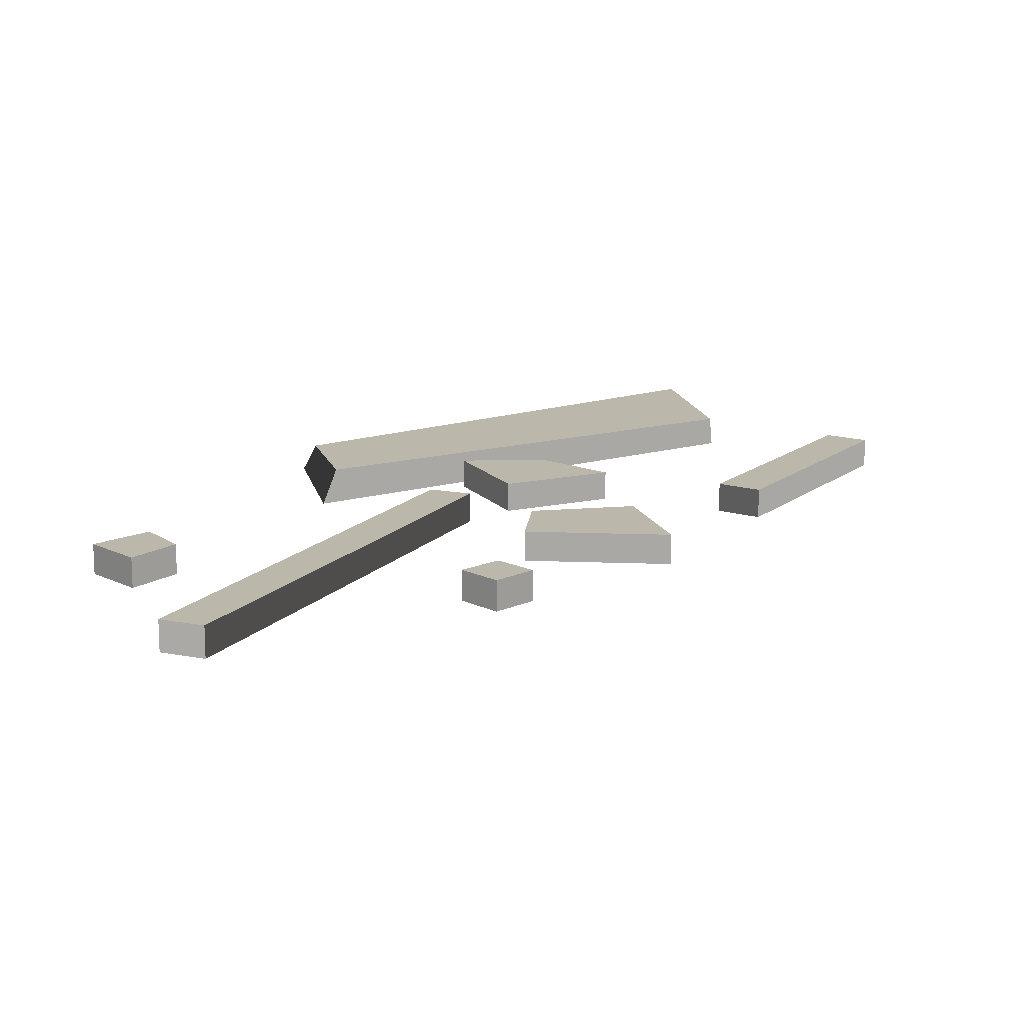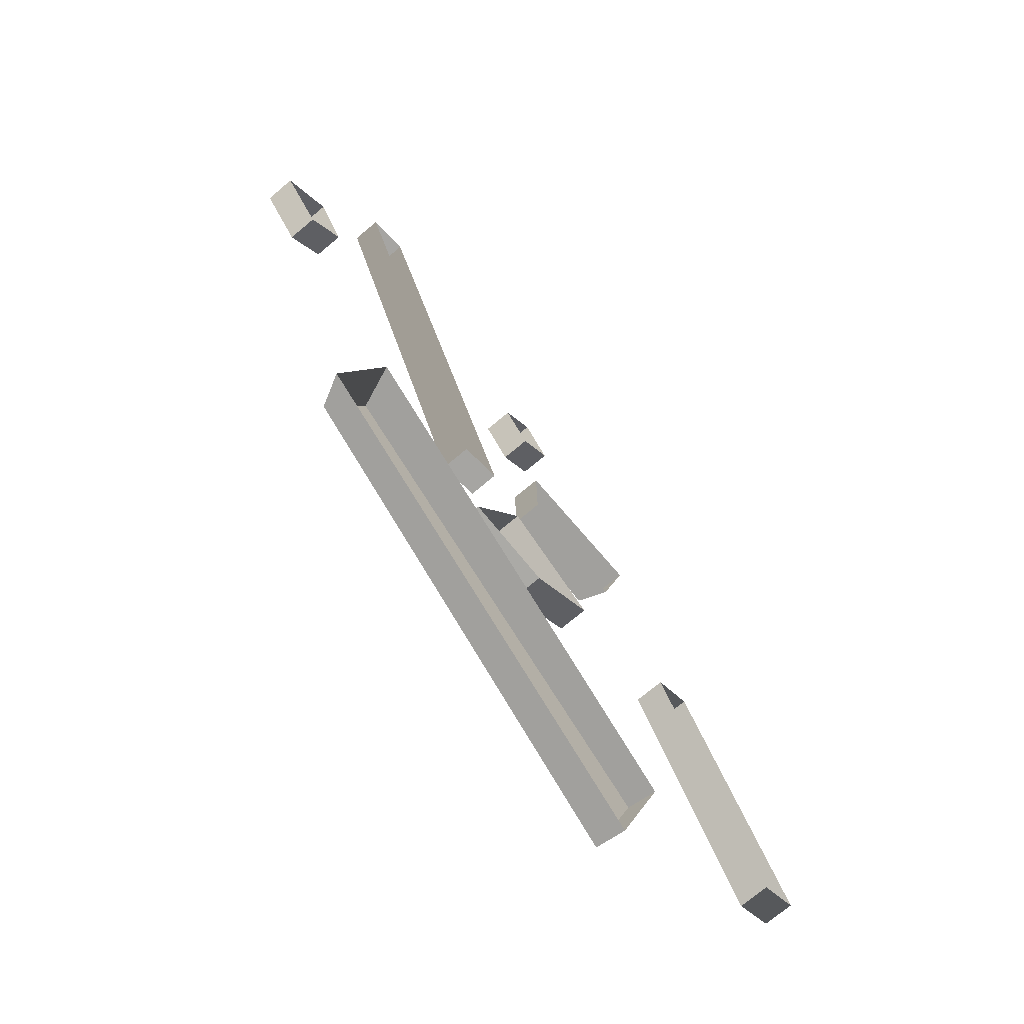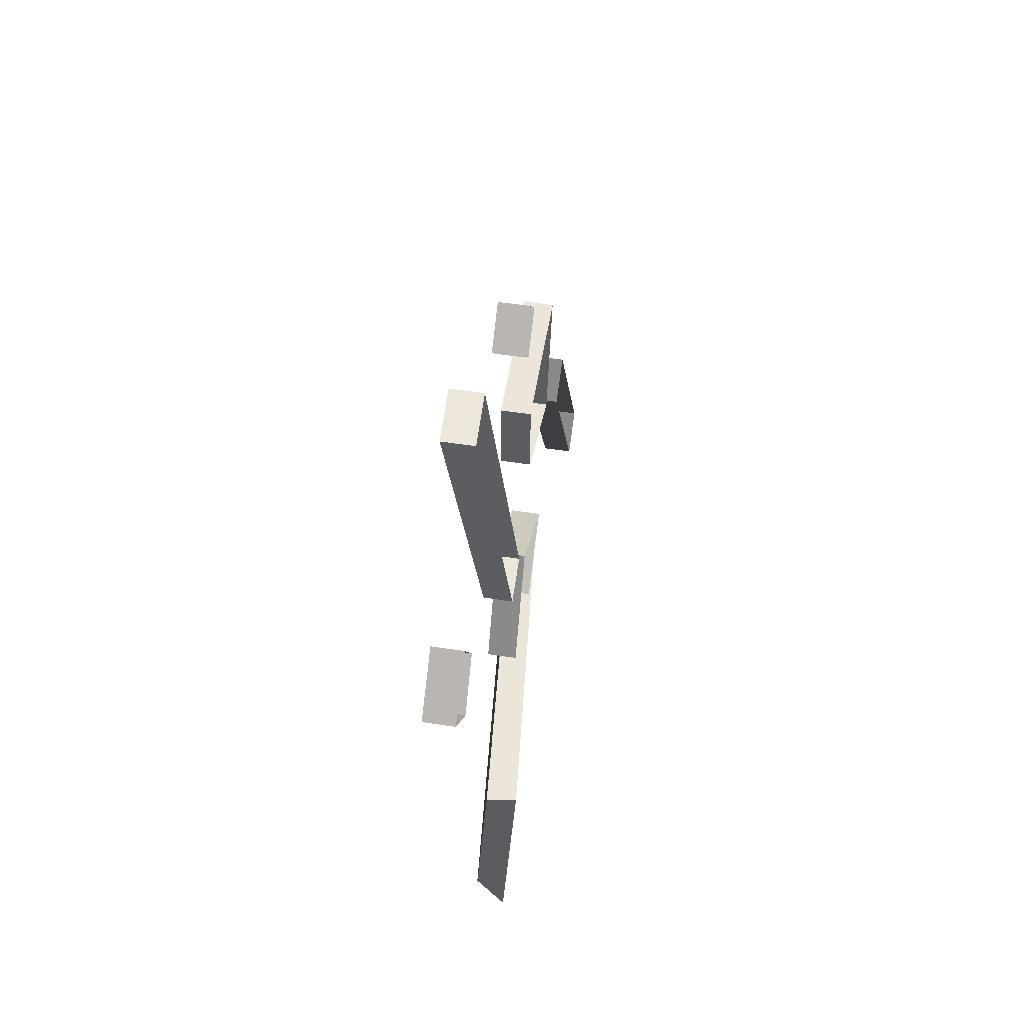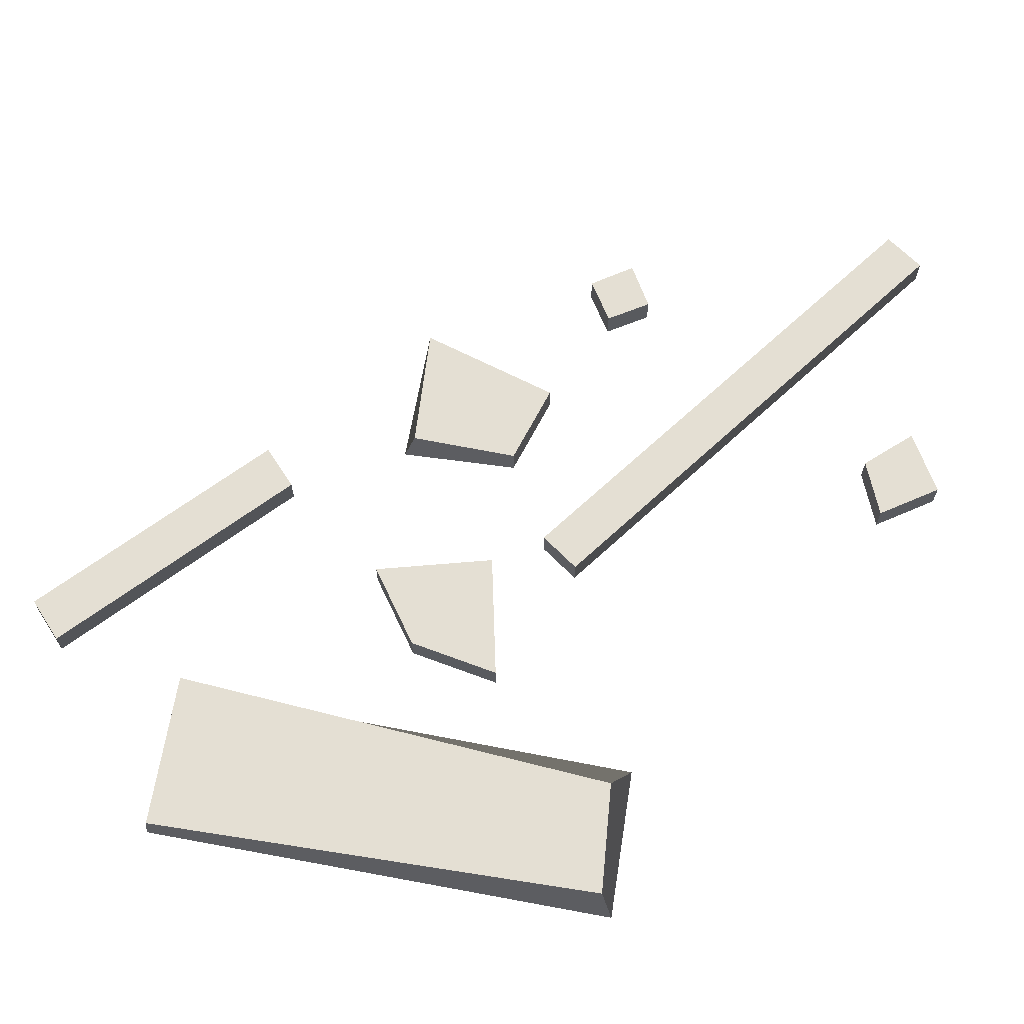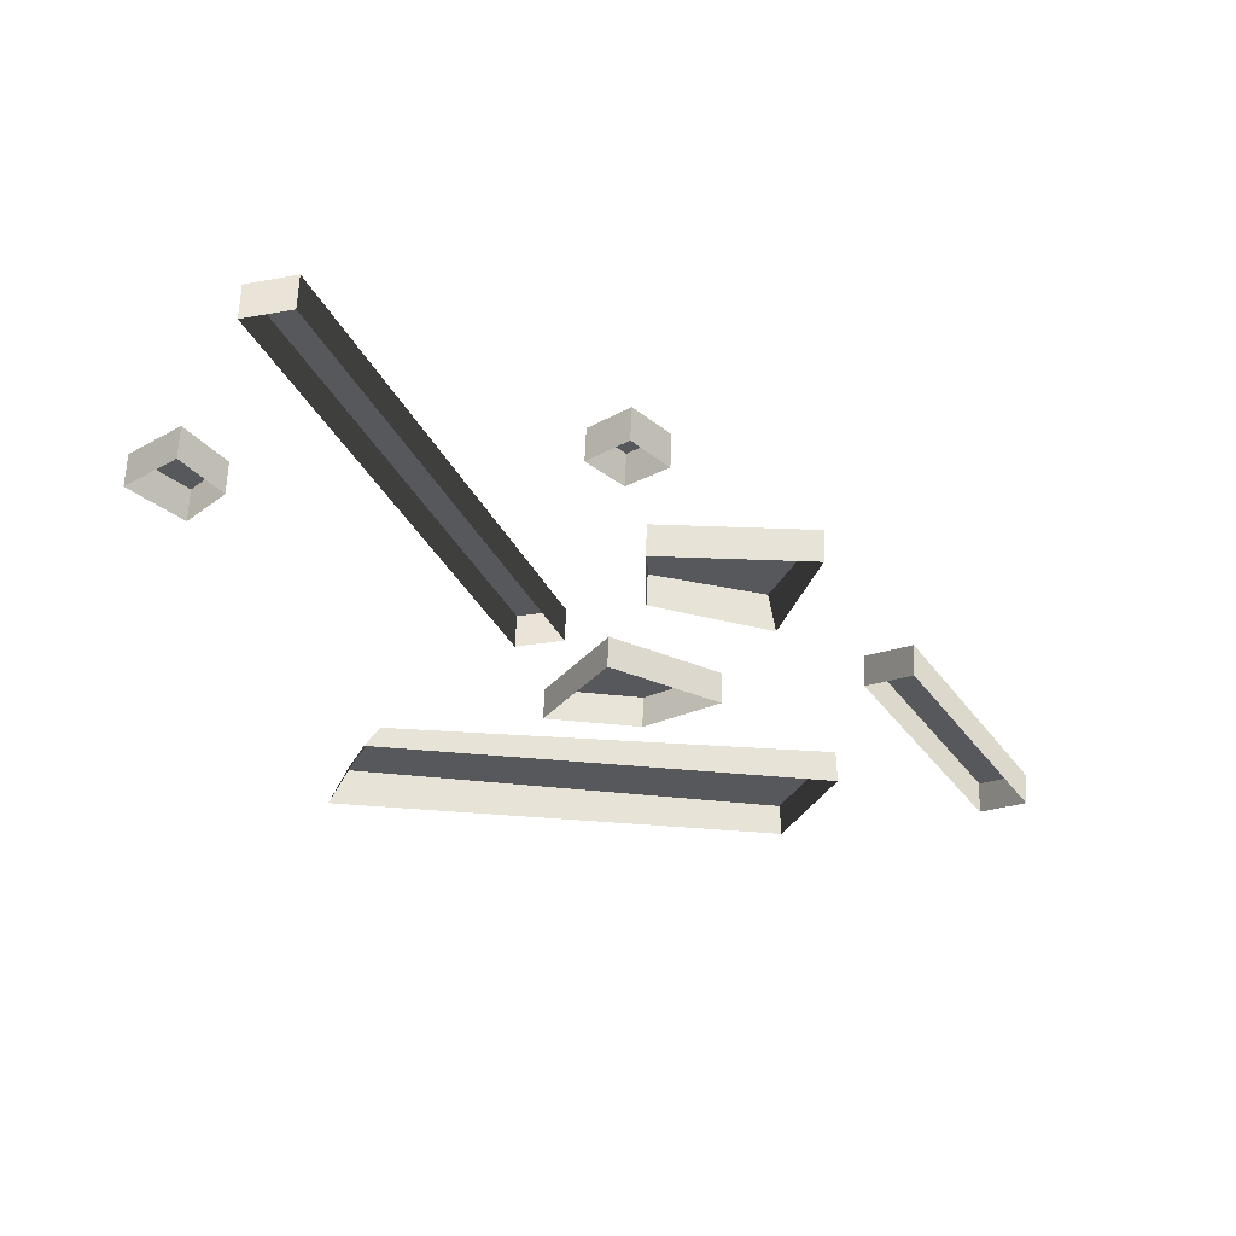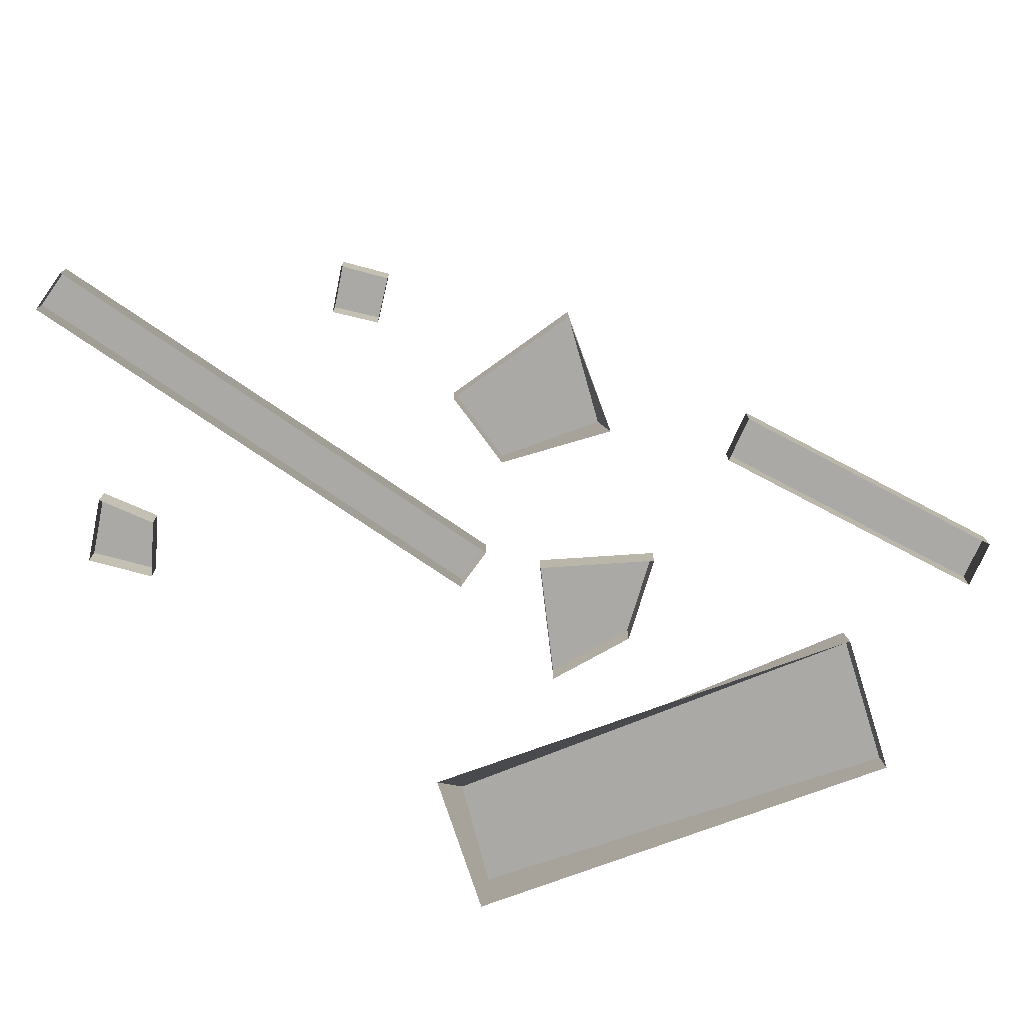
<metadata>
{"format":"obj","ext":"obj","renderer":"f3d","projection":"perspective","resolution":1024,"background":"white","views":[{"elev":14.2,"azim":4.4,"up":"+Y"},{"elev":-72.0,"azim":-49.8,"up":"+Z"},{"elev":53.8,"azim":-80.7,"up":"+Z"},{"elev":66.4,"azim":-153.4,"up":"+Y"},{"elev":61.9,"azim":2.5,"up":"+Z"},{"elev":-75.3,"azim":35.3,"up":"+Y"}]}
</metadata>
<code>
v 0.8703 -2e-06 -0.7566
v -0.03671 -2e-06 -0.2015
v 0.8703 0.2654 -0.7566
v -0.03671 0.2654 -0.2015
v 0.2447 0.2654 -1.248
v -0.5598 0.2654 -1.164
v 0.2447 -2e-06 -1.248
v -0.5598 -2e-06 -1.164
v -0.3626 -2e-06 0.2127
v -1.974 -2e-06 4.559
v -0.3626 0.2654 0.2127
v -1.974 0.2654 4.559
v -0.7481 0.2654 0.07924
v -2.359 0.2654 4.426
v -0.7481 -2e-06 0.07924
v -2.359 -2e-06 4.426
v 1.53 -2e-06 1.588
v 0.2459 -2e-06 1.575
v 1.53 0.2654 1.588
v 0.2459 0.2654 1.575
v 1.171 0.2654 0.5793
v 0.2581 0.2654 0.8298
v 1.242 -2e-06 0.4938
v 0.2581 -2e-06 0.8298
v -2.715 -2e-06 2.232
v -2.991 -2e-06 2.691
v -2.715 0.2654 2.232
v -2.991 0.2654 2.691
v -3.041 0.2654 1.827
v -3.423 0.2654 2.285
v -3.041 -2e-06 1.827
v -3.423 -2e-06 2.285
v 0.404 -2e-06 2.817
v 0.1294 -2e-06 3.147
v 0.404 0.2654 2.817
v 0.1294 0.2654 3.147
v 0.09319 0.2654 2.543
v -0.1815 0.2654 2.856
v 0.09319 -2e-06 2.543
v -0.1815 -2e-06 2.856
v 3.505 -2e-06 -2.432
v 2.342 -2e-06 -0.143
v 3.505 0.2654 -2.432
v 2.342 0.2654 -0.143
v 3.138 0.2654 -2.649
v 1.974 0.2654 -0.3603
v 3.138 -2e-06 -2.649
v 1.974 -2e-06 -0.3603
v 1.918 0.1834 -2.537
v -2.004 -0.2403 -1.305
v 1.896 0.4471 -2.517
v -1.91 0.05377 -1.566
v 1.481 0.5057 -3.815
v -2.274 0.09109 -2.51
v 1.503 0.242 -3.834
v -2.42 -0.1817 -2.602
f 1 3 4 2
f 3 5 6 4
f 5 7 8 6
f 2 4 6 8
f 7 5 3 1
f 9 11 12 10
f 11 13 14 12
f 13 15 16 14
f 10 12 14 16
f 15 13 11 9
f 17 19 20 18
f 19 21 22 20
f 21 23 24 22
f 18 20 22 24
f 23 21 19 17
f 25 27 28 26
f 27 29 30 28
f 29 31 32 30
f 26 28 30 32
f 31 29 27 25
f 33 35 36 34
f 35 37 38 36
f 37 39 40 38
f 34 36 38 40
f 39 37 35 33
f 41 43 44 42
f 43 45 46 44
f 45 47 48 46
f 42 44 46 48
f 47 45 43 41
f 49 51 52 50
f 51 53 54 52
f 53 55 56 54
f 50 52 54 56
f 55 53 51 49

</code>
